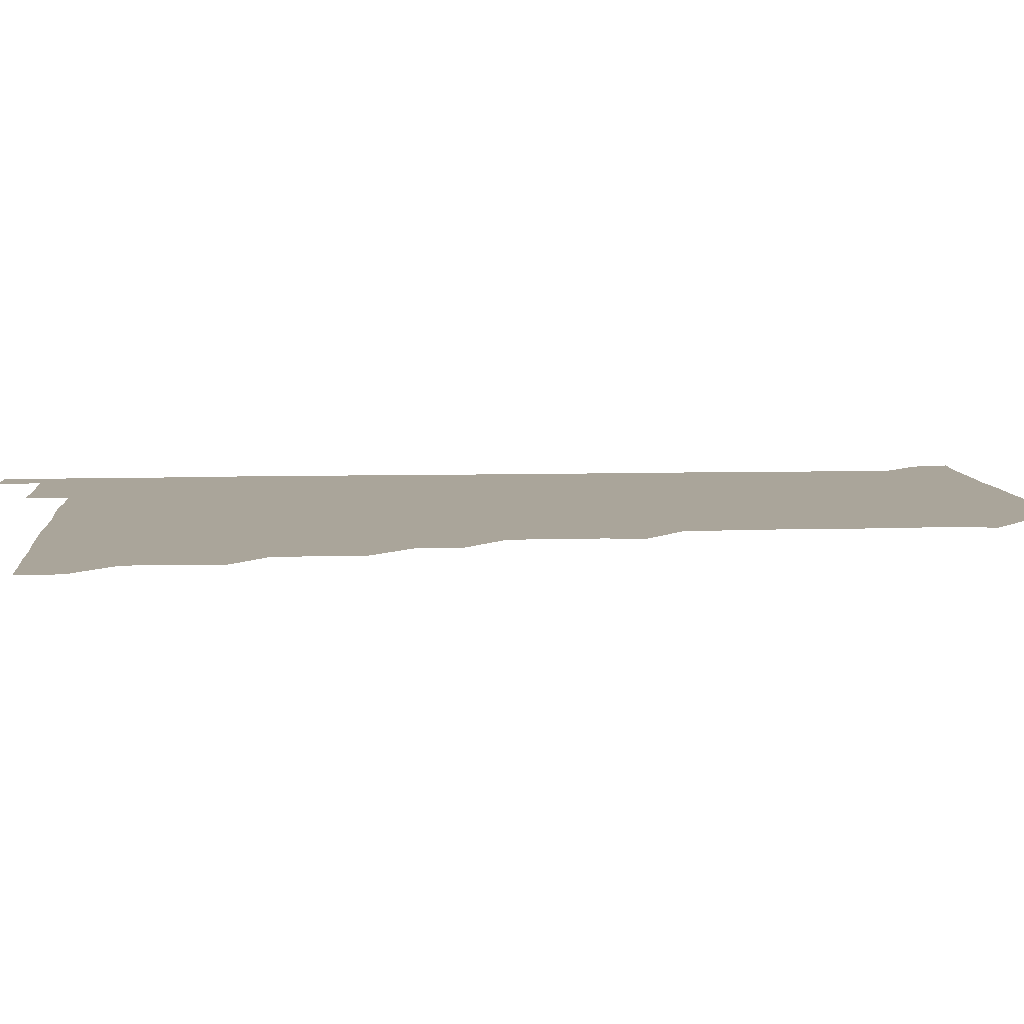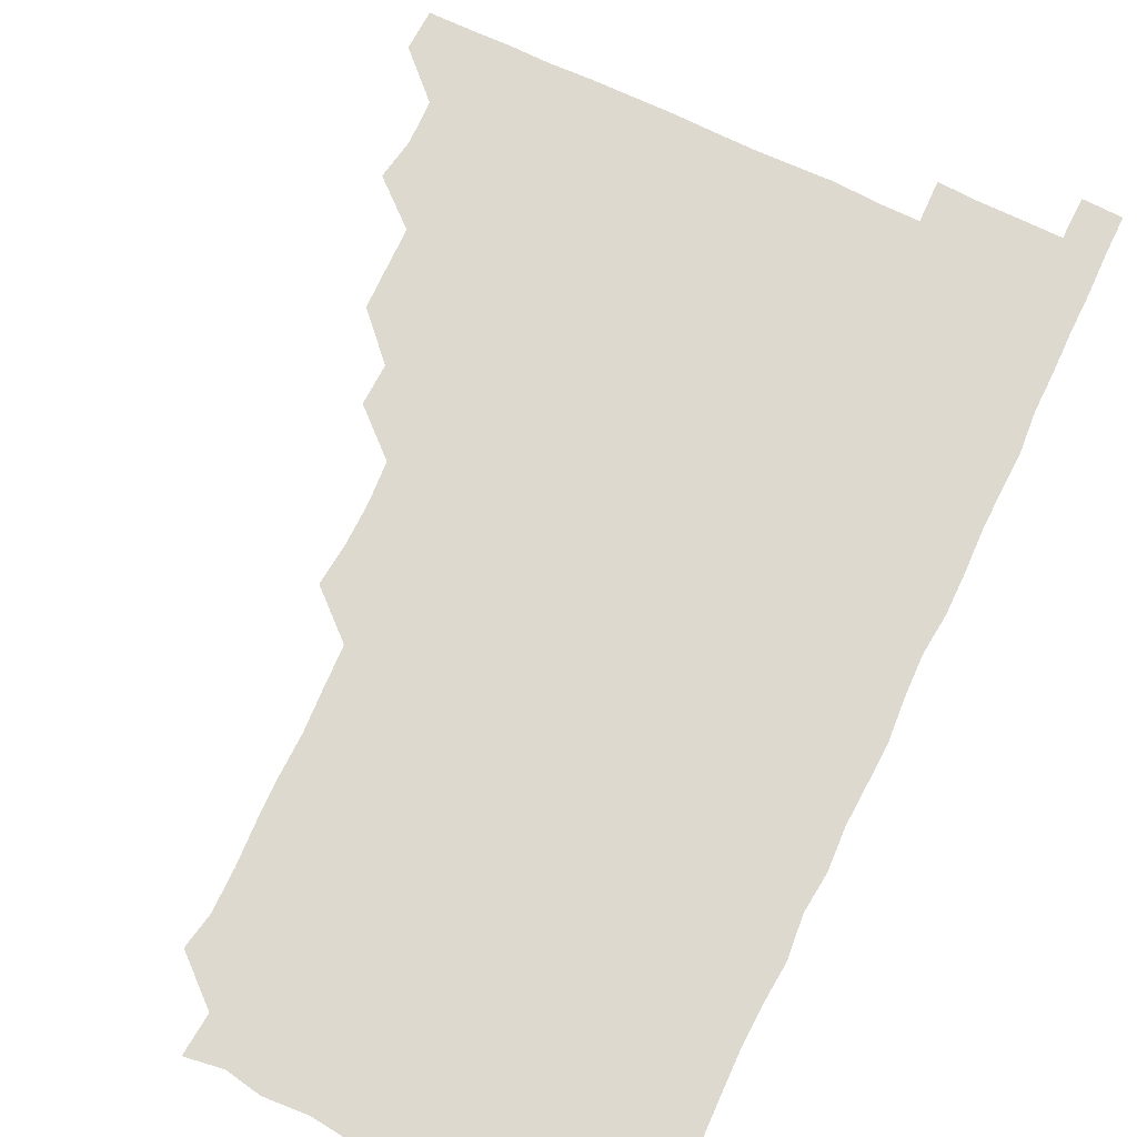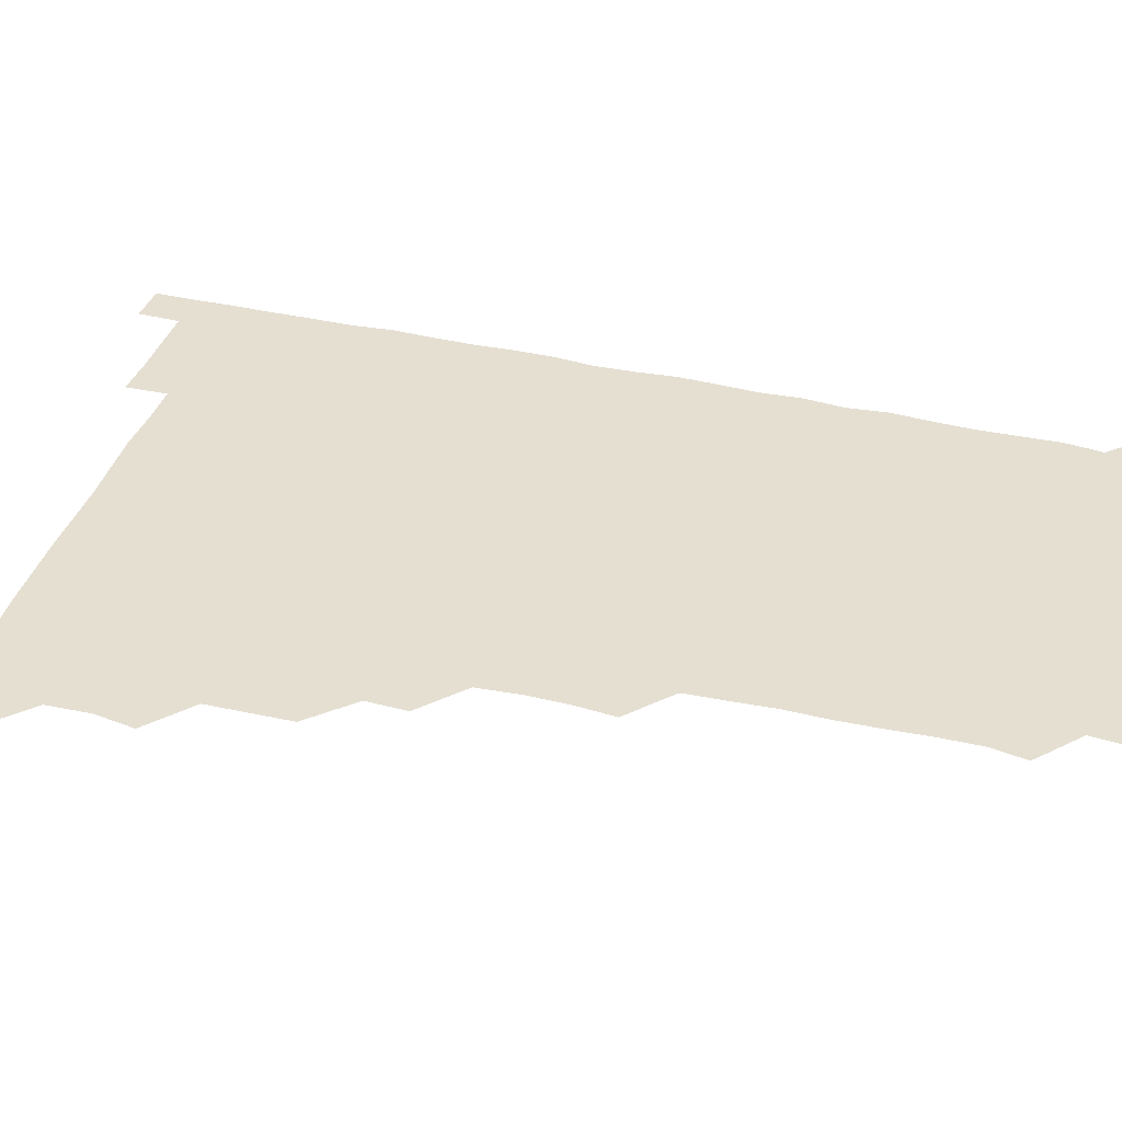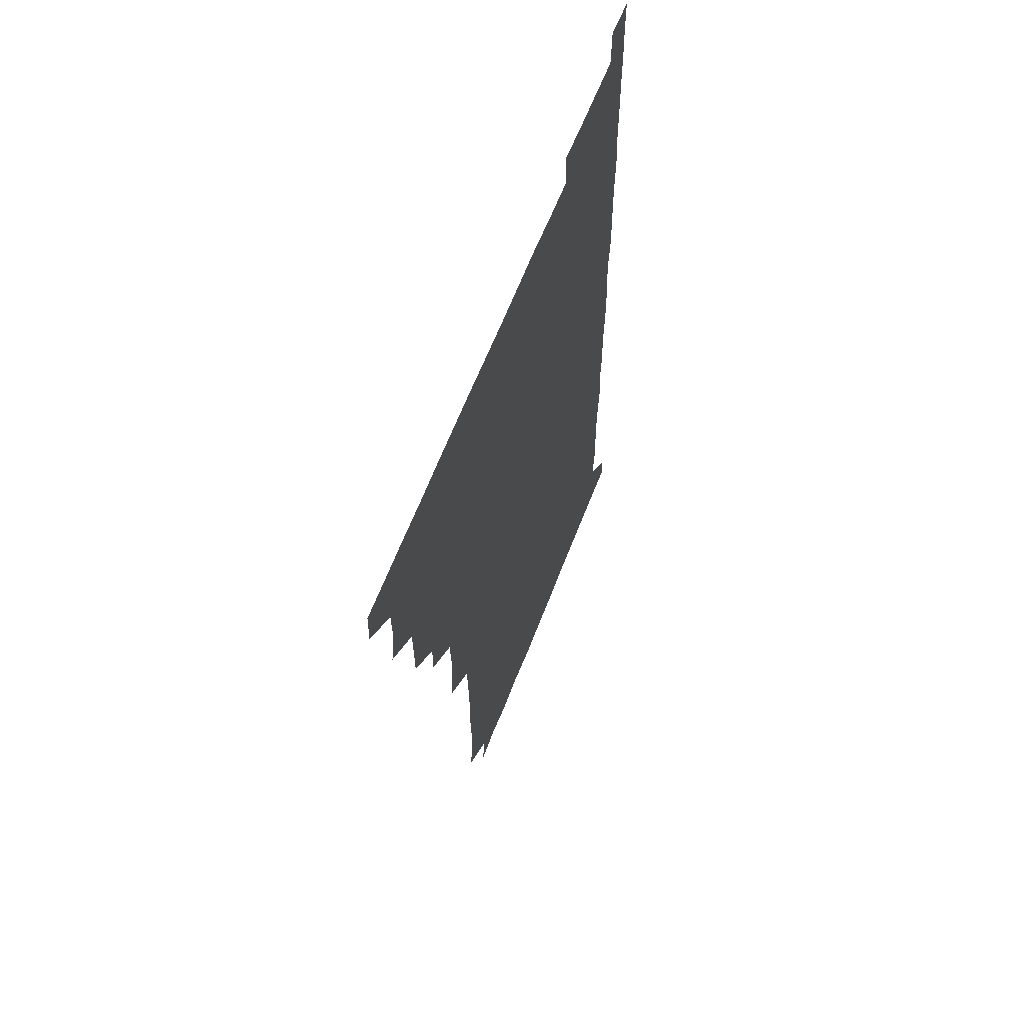
<metadata>
{"format":"obj","ext":"obj","renderer":"f3d","projection":"perspective","resolution":1024,"background":"white","views":[{"elev":7.6,"azim":-94.7,"up":"+Z"},{"elev":71.6,"azim":25.5,"up":"+Z"},{"elev":37.3,"azim":-73.3,"up":"+Z"},{"elev":62.9,"azim":-68.9,"up":"+Y"}]}
</metadata>
<code>
v 480.5 510.9 0
v 481.1 525.8 0
v 494 464.4 0
v 496.6 479.5 0
v 496.1 495.5 0
v 496.4 510.9 0
v 496.1 525.9 0
v 510.5 419.9 0
v 510.3 434.9 0
v 510.1 450.4 0
v 511.6 466.6 0
v 511.4 481.1 0
v 511.9 496.2 0
v 511.5 510.8 0
v 510.9 526.2 0
v 524.8 389.3 0
v 525.4 404.3 0
v 526.3 420.7 0
v 526.3 436.1 0
v 525.5 450.8 0
v 526 465.9 0
v 526.1 480.9 0
v 526.7 496 0
v 526.2 510.9 0
v 526 526 0
v 540 328.9 0
v 541.4 343.6 0
v 541.8 359.1 0
v 540.7 374.9 0
v 540.8 390.7 0
v 542.2 406.9 0
v 540.5 420.7 0
v 542.4 437.1 0
v 541.8 451.5 0
v 541.1 466.1 0
v 541.4 481.1 0
v 541.5 495.8 0
v 541.3 510.5 0
v 540.9 526.5 0
v 555.8 208.5 0
v 558.3 221.3 0
v 558.2 236.9 0
v 557.5 252.7 0
v 557.1 267.8 0
v 557.5 283.8 0
v 556.7 298.4 0
v 556.1 314.5 0
v 556.3 330.8 0
v 556.5 346.1 0
v 556.2 360.9 0
v 556.4 376.3 0
v 556.1 391.2 0
v 556.4 406.4 0
v 555.8 421 0
v 556.2 436.1 0
v 556.4 451.3 0
v 556.5 466.3 0
v 556.4 481 0
v 556.2 495.9 0
v 556.1 510.8 0
v 555.8 526.6 0
v 570.4 179.4 0
v 571.9 194.5 0
v 569.8 208.5 0
v 573 226.3 0
v 572.1 241.1 0
v 571.9 256 0
v 571.8 271 0
v 571.3 285.7 0
v 571.7 301.4 0
v 571.7 316.9 0
v 571.8 332 0
v 571.3 346.2 0
v 571.3 361.4 0
v 571.1 376.2 0
v 571.1 391.1 0
v 571.4 406.5 0
v 571.5 421.5 0
v 571.3 436.2 0
v 571.4 451.3 0
v 571.2 466.1 0
v 571.1 481 0
v 571.2 495.8 0
v 571.3 510.4 0
v 570.5 526.7 0
v 584.1 181.5 0
v 586.5 195 0
v 585.6 210.3 0
v 587.4 228.1 0
v 586.6 242.3 0
v 587 257 0
v 586.7 271.9 0
v 586 285.7 0
v 586.3 301.6 0
v 586.2 316.2 0
v 586.2 331.5 0
v 586.4 346.7 0
v 586.1 361.4 0
v 586.4 377 0
v 586.4 391.8 0
v 586.2 406.3 0
v 586.7 421.9 0
v 586 436 0
v 586.3 451.3 0
v 586.6 466.1 0
v 586 481.1 0
v 586.1 495.9 0
v 586.1 510.6 0
v 585.5 526.4 0
v 597.2 179.2 0
v 601.9 198.8 0
v 601.9 213.4 0
v 601.8 227 0
v 600.7 240 0
v 601.3 257.2 0
v 601.2 271.7 0
v 601.4 287.1 0
v 601.3 301.8 0
v 601.3 316.1 0
v 601.1 331.4 0
v 601.3 346.7 0
v 601 360.9 0
v 601 375.9 0
v 600.9 390.6 0
v 601.2 406.5 0
v 601.1 421.4 0
v 600.9 435.9 0
v 601.2 451.2 0
v 601.2 466.1 0
v 601.1 481 0
v 600.8 496.2 0
v 601.1 510.9 0
v 600.8 526.2 0
v 613.2 180.3 0
v 616.5 198.2 0
v 616.4 212.3 0
v 616.4 227.2 0
v 616.4 242 0
v 616.2 256.4 0
v 616.1 271.3 0
v 616.1 286.2 0
v 615.8 300.7 0
v 616.2 317.7 0
v 616.2 331.6 0
v 616.2 346.8 0
v 615.9 360.6 0
v 616.1 376.5 0
v 616.2 391.5 0
v 616.1 406.5 0
v 616 421.1 0
v 616 436.2 0
v 616.3 451.6 0
v 616.1 466.1 0
v 616.2 481 0
v 616.5 495.7 0
v 616.3 510.4 0
v 615.7 526.5 0
v 629.9 178.4 0
v 630.5 197.2 0
v 631.1 212.2 0
v 631.2 227.5 0
v 631 241.7 0
v 631.2 257 0
v 631 271.9 0
v 631.1 286.9 0
v 631.4 301.6 0
v 631.1 316.1 0
v 630.9 331.5 0
v 631 346.5 0
v 631.2 362.1 0
v 631 376.2 0
v 631 391.4 0
v 631 406.8 0
v 631 421.1 0
v 630.9 436.1 0
v 631 451.2 0
v 631 466.1 0
v 631.1 481 0
v 631.3 495.7 0
v 631.1 510.6 0
v 630.2 526.9 0
v 645.6 179.2 0
v 645.6 196.6 0
v 645.7 212.4 0
v 645.9 227.4 0
v 645.9 241.5 0
v 646.1 257 0
v 646.1 270.9 0
v 645.7 286.1 0
v 645.9 302.9 0
v 646.1 316.2 0
v 646 330.6 0
v 645.9 346.3 0
v 645.8 361.4 0
v 645.8 377 0
v 645.9 391.6 0
v 646 406.2 0
v 645.8 421.6 0
v 645.6 436.9 0
v 646.1 451.1 0
v 646 466 0
v 646 481.1 0
v 646.1 495.9 0
v 646.1 510.8 0
v 645.6 526 0
v 661.4 179.1 0
v 660.8 196.7 0
v 660.8 211.7 0
v 660.6 227.2 0
v 661.1 240.4 0
v 660.5 257.1 0
v 660.9 271.9 0
v 660.8 286.9 0
v 660.9 301.7 0
v 660.8 316.7 0
v 660.9 331.1 0
v 660.6 347.2 0
v 660.7 361.8 0
v 661.2 375.8 0
v 660.5 391.8 0
v 660.9 406.3 0
v 660.8 421.4 0
v 661.3 435.9 0
v 660.9 451.3 0
v 660.9 466.2 0
v 661 481 0
v 660.9 496 0
v 661.1 510.8 0
v 661.1 525.9 0
v 660.7 541.5 0
v 677.3 180.5 0
v 676 196.6 0
v 675.6 212.2 0
v 675.5 227 0
v 675.9 241.7 0
v 675.7 256.5 0
v 675.4 272.3 0
v 675.8 286.4 0
v 675.2 302.5 0
v 675.6 316.8 0
v 675.4 332.3 0
v 675.8 346.4 0
v 675.4 361.8 0
v 675.6 376.5 0
v 676.3 390.7 0
v 675.9 406.1 0
v 675.7 421.4 0
v 675.9 436 0
v 675.3 451.9 0
v 675.8 466.3 0
v 675.8 481.2 0
v 675.9 496.1 0
v 676 510.9 0
v 675.9 526 0
v 675.7 540.8 0
v 693.2 180.3 0
v 691 196.3 0
v 690.4 211.8 0
v 690.2 227.1 0
v 690.6 241.5 0
v 690.4 256.9 0
v 690.6 271.5 0
v 690.6 286.6 0
v 690.6 301.3 0
v 689.9 317.3 0
v 690.4 331.6 0
v 690.7 346.4 0
v 690.7 361.2 0
v 690.3 376.5 0
v 691 390.7 0
v 689.5 407.8 0
v 690.9 421.2 0
v 690.7 436.3 0
v 690.8 451.3 0
v 690.7 466.2 0
v 690.8 481.1 0
v 690.7 496.2 0
v 690.7 511.1 0
v 690.9 525.9 0
v 691 540.7 0
v 708.4 180.7 0
v 706.1 195.8 0
v 704.9 211.4 0
v 705.5 226 0
v 705.4 240.9 0
v 705.3 256.1 0
v 704.8 271.9 0
v 705.4 286.4 0
v 705.2 301.2 0
v 704.8 316.8 0
v 705.1 331.2 0
v 706 345.8 0
v 704.6 362.1 0
v 704.5 376.4 0
v 706.1 390.5 0
v 705.2 406.8 0
v 704.9 421.6 0
v 705.7 435.9 0
v 704.8 451.7 0
v 705.1 466.4 0
v 705.2 481.1 0
v 705.8 495.9 0
v 705.5 511.1 0
v 705.9 525.9 0
v 705.8 540.5 0
v 706.2 556.3 0
v 723.2 180.6 0
v 719.5 196.5 0
v 719.1 209.2 0
v 720.8 223.4 0
v 720.4 238.3 0
v 720 253.5 0
v 720.6 268.6 0
v 721.7 283.1 0
v 720.3 298.5 0
v 721.7 313.4 0
v 720.9 328.8 0
v 721.6 343.7 0
v 722.3 358.4 0
v 721.1 373.9 0
v 720.6 389.6 0
v 722.1 404.4 0
v 722.1 419.4 0
v 721.5 434.4 0
v 721.7 449.6 0
v 722.3 464.5 0
v 721.1 479.9 0
v 721.2 495.2 0
v 721 510.7 0
v 721.2 525.9 0
v 720.8 541.1 0
v 721 555.8 0
v 736.7 179.9 0
v 733.7 193.8 0
f 5 6 1
f 1 6 2
f 6 7 2
f 10 11 3
f 3 11 4
f 11 12 4
f 4 12 5
f 12 13 5
f 5 13 6
f 13 14 6
f 6 14 7
f 14 15 7
f 17 18 8
f 8 18 9
f 18 19 9
f 9 19 10
f 19 20 10
f 10 20 11
f 20 21 11
f 11 21 12
f 21 22 12
f 12 22 13
f 22 23 13
f 13 23 14
f 23 24 14
f 14 24 15
f 24 25 15
f 29 30 16
f 16 30 17
f 30 31 17
f 17 31 18
f 31 32 18
f 18 32 19
f 32 33 19
f 19 33 20
f 33 34 20
f 20 34 21
f 34 35 21
f 21 35 22
f 35 36 22
f 22 36 23
f 36 37 23
f 23 37 24
f 37 38 24
f 24 38 25
f 38 39 25
f 47 48 26
f 26 48 27
f 48 49 27
f 27 49 28
f 49 50 28
f 28 50 29
f 50 51 29
f 29 51 30
f 51 52 30
f 30 52 31
f 52 53 31
f 31 53 32
f 53 54 32
f 32 54 33
f 54 55 33
f 33 55 34
f 55 56 34
f 34 56 35
f 56 57 35
f 35 57 36
f 57 58 36
f 36 58 37
f 58 59 37
f 37 59 38
f 59 60 38
f 38 60 39
f 60 61 39
f 63 64 40
f 40 64 41
f 64 65 41
f 41 65 42
f 65 66 42
f 42 66 43
f 66 67 43
f 43 67 44
f 67 68 44
f 44 68 45
f 68 69 45
f 45 69 46
f 69 70 46
f 46 70 47
f 70 71 47
f 47 71 48
f 71 72 48
f 48 72 49
f 72 73 49
f 49 73 50
f 73 74 50
f 50 74 51
f 74 75 51
f 51 75 52
f 75 76 52
f 52 76 53
f 76 77 53
f 53 77 54
f 77 78 54
f 54 78 55
f 78 79 55
f 55 79 56
f 79 80 56
f 56 80 57
f 80 81 57
f 57 81 58
f 81 82 58
f 58 82 59
f 82 83 59
f 59 83 60
f 83 84 60
f 60 84 61
f 84 85 61
f 62 86 63
f 86 87 63
f 63 87 64
f 87 88 64
f 64 88 65
f 88 89 65
f 65 89 66
f 89 90 66
f 66 90 67
f 90 91 67
f 67 91 68
f 91 92 68
f 68 92 69
f 92 93 69
f 69 93 70
f 93 94 70
f 70 94 71
f 94 95 71
f 71 95 72
f 95 96 72
f 72 96 73
f 96 97 73
f 73 97 74
f 97 98 74
f 74 98 75
f 98 99 75
f 75 99 76
f 99 100 76
f 76 100 77
f 100 101 77
f 77 101 78
f 101 102 78
f 78 102 79
f 102 103 79
f 79 103 80
f 103 104 80
f 80 104 81
f 104 105 81
f 81 105 82
f 105 106 82
f 82 106 83
f 106 107 83
f 83 107 84
f 107 108 84
f 84 108 85
f 108 109 85
f 86 110 87
f 110 111 87
f 87 111 88
f 111 112 88
f 88 112 89
f 112 113 89
f 89 113 90
f 113 114 90
f 90 114 91
f 114 115 91
f 91 115 92
f 115 116 92
f 92 116 93
f 116 117 93
f 93 117 94
f 117 118 94
f 94 118 95
f 118 119 95
f 95 119 96
f 119 120 96
f 96 120 97
f 120 121 97
f 97 121 98
f 121 122 98
f 98 122 99
f 122 123 99
f 99 123 100
f 123 124 100
f 100 124 101
f 124 125 101
f 101 125 102
f 125 126 102
f 102 126 103
f 126 127 103
f 103 127 104
f 127 128 104
f 104 128 105
f 128 129 105
f 105 129 106
f 129 130 106
f 106 130 107
f 130 131 107
f 107 131 108
f 131 132 108
f 108 132 109
f 132 133 109
f 110 134 111
f 134 135 111
f 111 135 112
f 135 136 112
f 112 136 113
f 136 137 113
f 113 137 114
f 137 138 114
f 114 138 115
f 138 139 115
f 115 139 116
f 139 140 116
f 116 140 117
f 140 141 117
f 117 141 118
f 141 142 118
f 118 142 119
f 142 143 119
f 119 143 120
f 143 144 120
f 120 144 121
f 144 145 121
f 121 145 122
f 145 146 122
f 122 146 123
f 146 147 123
f 123 147 124
f 147 148 124
f 124 148 125
f 148 149 125
f 125 149 126
f 149 150 126
f 126 150 127
f 150 151 127
f 127 151 128
f 151 152 128
f 128 152 129
f 152 153 129
f 129 153 130
f 153 154 130
f 130 154 131
f 154 155 131
f 131 155 132
f 155 156 132
f 132 156 133
f 156 157 133
f 134 158 135
f 158 159 135
f 135 159 136
f 159 160 136
f 136 160 137
f 160 161 137
f 137 161 138
f 161 162 138
f 138 162 139
f 162 163 139
f 139 163 140
f 163 164 140
f 140 164 141
f 164 165 141
f 141 165 142
f 165 166 142
f 142 166 143
f 166 167 143
f 143 167 144
f 167 168 144
f 144 168 145
f 168 169 145
f 145 169 146
f 169 170 146
f 146 170 147
f 170 171 147
f 147 171 148
f 171 172 148
f 148 172 149
f 172 173 149
f 149 173 150
f 173 174 150
f 150 174 151
f 174 175 151
f 151 175 152
f 175 176 152
f 152 176 153
f 176 177 153
f 153 177 154
f 177 178 154
f 154 178 155
f 178 179 155
f 155 179 156
f 179 180 156
f 156 180 157
f 180 181 157
f 158 182 159
f 182 183 159
f 159 183 160
f 183 184 160
f 160 184 161
f 184 185 161
f 161 185 162
f 185 186 162
f 162 186 163
f 186 187 163
f 163 187 164
f 187 188 164
f 164 188 165
f 188 189 165
f 165 189 166
f 189 190 166
f 166 190 167
f 190 191 167
f 167 191 168
f 191 192 168
f 168 192 169
f 192 193 169
f 169 193 170
f 193 194 170
f 170 194 171
f 194 195 171
f 171 195 172
f 195 196 172
f 172 196 173
f 196 197 173
f 173 197 174
f 197 198 174
f 174 198 175
f 198 199 175
f 175 199 176
f 199 200 176
f 176 200 177
f 200 201 177
f 177 201 178
f 201 202 178
f 178 202 179
f 202 203 179
f 179 203 180
f 203 204 180
f 180 204 181
f 204 205 181
f 182 206 183
f 206 207 183
f 183 207 184
f 207 208 184
f 184 208 185
f 208 209 185
f 185 209 186
f 209 210 186
f 186 210 187
f 210 211 187
f 187 211 188
f 211 212 188
f 188 212 189
f 212 213 189
f 189 213 190
f 213 214 190
f 190 214 191
f 214 215 191
f 191 215 192
f 215 216 192
f 192 216 193
f 216 217 193
f 193 217 194
f 217 218 194
f 194 218 195
f 218 219 195
f 195 219 196
f 219 220 196
f 196 220 197
f 220 221 197
f 197 221 198
f 221 222 198
f 198 222 199
f 222 223 199
f 199 223 200
f 223 224 200
f 200 224 201
f 224 225 201
f 201 225 202
f 225 226 202
f 202 226 203
f 226 227 203
f 203 227 204
f 227 228 204
f 204 228 205
f 228 229 205
f 206 231 207
f 231 232 207
f 207 232 208
f 232 233 208
f 208 233 209
f 233 234 209
f 209 234 210
f 234 235 210
f 210 235 211
f 235 236 211
f 211 236 212
f 236 237 212
f 212 237 213
f 237 238 213
f 213 238 214
f 238 239 214
f 214 239 215
f 239 240 215
f 215 240 216
f 240 241 216
f 216 241 217
f 241 242 217
f 217 242 218
f 242 243 218
f 218 243 219
f 243 244 219
f 219 244 220
f 244 245 220
f 220 245 221
f 245 246 221
f 221 246 222
f 246 247 222
f 222 247 223
f 247 248 223
f 223 248 224
f 248 249 224
f 224 249 225
f 249 250 225
f 225 250 226
f 250 251 226
f 226 251 227
f 251 252 227
f 227 252 228
f 252 253 228
f 228 253 229
f 253 254 229
f 229 254 230
f 254 255 230
f 231 256 232
f 256 257 232
f 232 257 233
f 257 258 233
f 233 258 234
f 258 259 234
f 234 259 235
f 259 260 235
f 235 260 236
f 260 261 236
f 236 261 237
f 261 262 237
f 237 262 238
f 262 263 238
f 238 263 239
f 263 264 239
f 239 264 240
f 264 265 240
f 240 265 241
f 265 266 241
f 241 266 242
f 266 267 242
f 242 267 243
f 267 268 243
f 243 268 244
f 268 269 244
f 244 269 245
f 269 270 245
f 245 270 246
f 270 271 246
f 246 271 247
f 271 272 247
f 247 272 248
f 272 273 248
f 248 273 249
f 273 274 249
f 249 274 250
f 274 275 250
f 250 275 251
f 275 276 251
f 251 276 252
f 276 277 252
f 252 277 253
f 277 278 253
f 253 278 254
f 278 279 254
f 254 279 255
f 279 280 255
f 256 281 257
f 281 282 257
f 257 282 258
f 282 283 258
f 258 283 259
f 283 284 259
f 259 284 260
f 284 285 260
f 260 285 261
f 285 286 261
f 261 286 262
f 286 287 262
f 262 287 263
f 287 288 263
f 263 288 264
f 288 289 264
f 264 289 265
f 289 290 265
f 265 290 266
f 290 291 266
f 266 291 267
f 291 292 267
f 267 292 268
f 292 293 268
f 268 293 269
f 293 294 269
f 269 294 270
f 294 295 270
f 270 295 271
f 295 296 271
f 271 296 272
f 296 297 272
f 272 297 273
f 297 298 273
f 273 298 274
f 298 299 274
f 274 299 275
f 299 300 275
f 275 300 276
f 300 301 276
f 276 301 277
f 301 302 277
f 277 302 278
f 302 303 278
f 278 303 279
f 303 304 279
f 279 304 280
f 304 305 280
f 281 307 282
f 307 308 282
f 282 308 283
f 308 309 283
f 283 309 284
f 309 310 284
f 284 310 285
f 310 311 285
f 285 311 286
f 311 312 286
f 286 312 287
f 312 313 287
f 287 313 288
f 313 314 288
f 288 314 289
f 314 315 289
f 289 315 290
f 315 316 290
f 290 316 291
f 316 317 291
f 291 317 292
f 317 318 292
f 292 318 293
f 318 319 293
f 293 319 294
f 319 320 294
f 294 320 295
f 320 321 295
f 295 321 296
f 321 322 296
f 296 322 297
f 322 323 297
f 297 323 298
f 323 324 298
f 298 324 299
f 324 325 299
f 299 325 300
f 325 326 300
f 300 326 301
f 326 327 301
f 301 327 302
f 327 328 302
f 302 328 303
f 328 329 303
f 303 329 304
f 329 330 304
f 304 330 305
f 330 331 305
f 305 331 306
f 331 332 306
f 307 333 308
f 333 334 308
f 308 334 309

</code>
